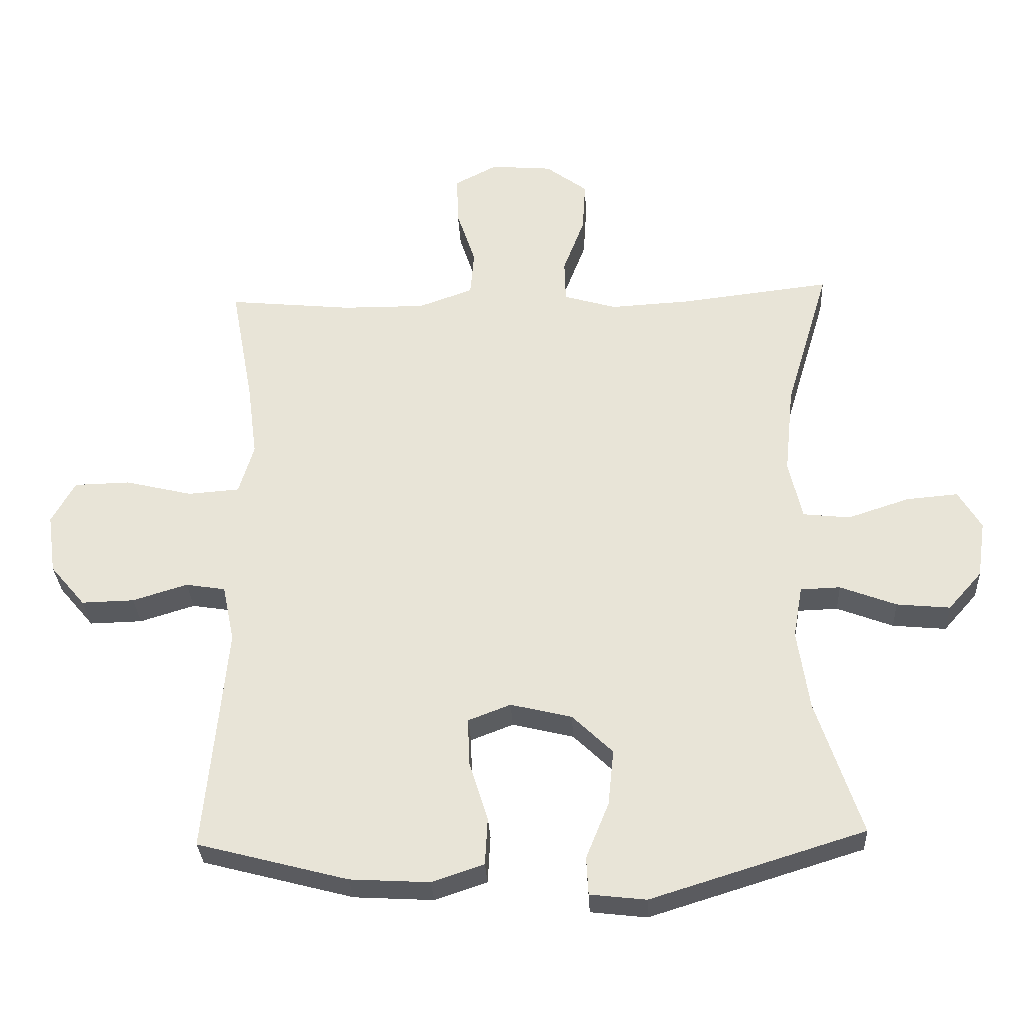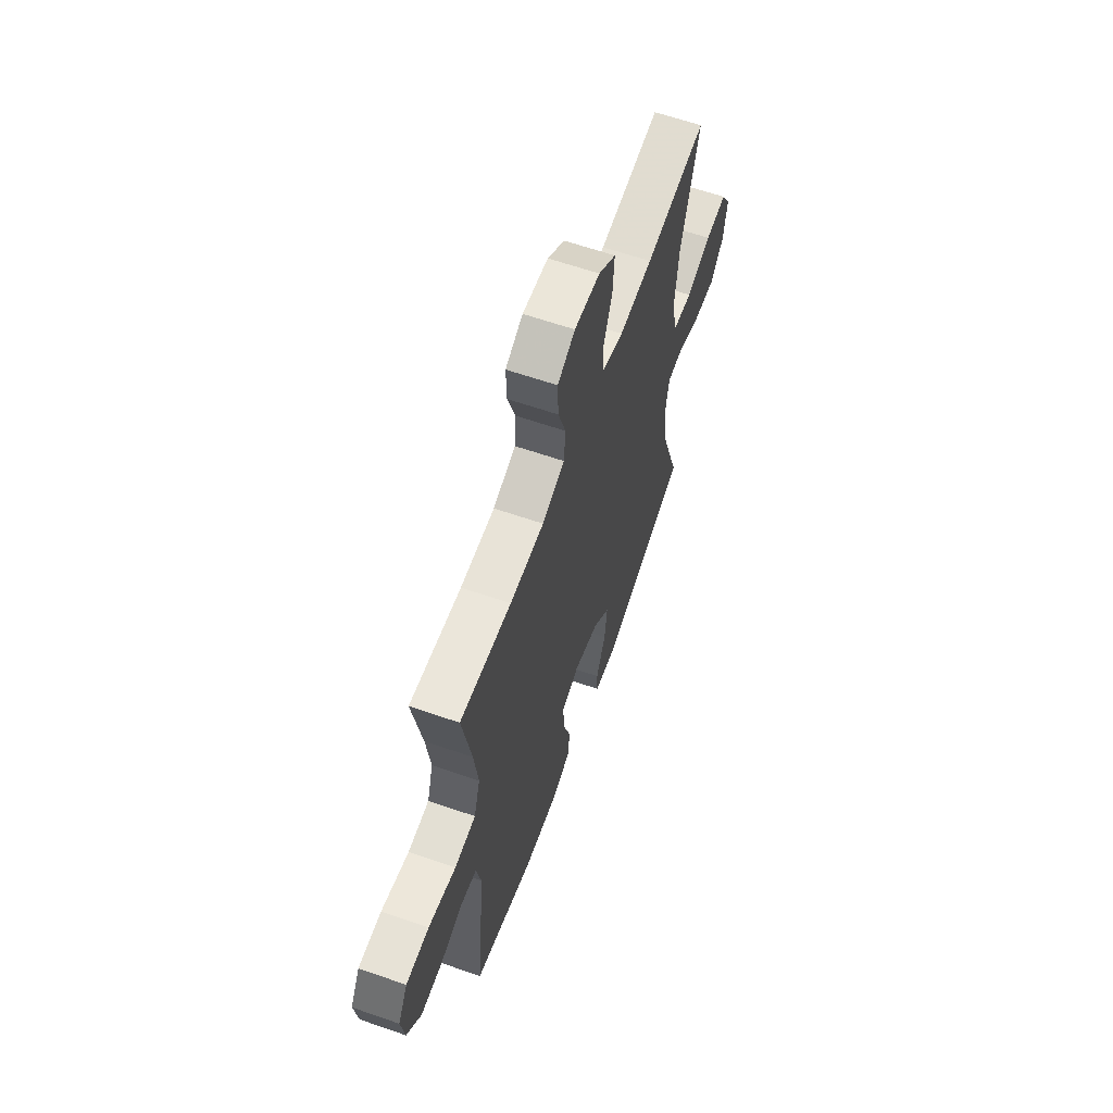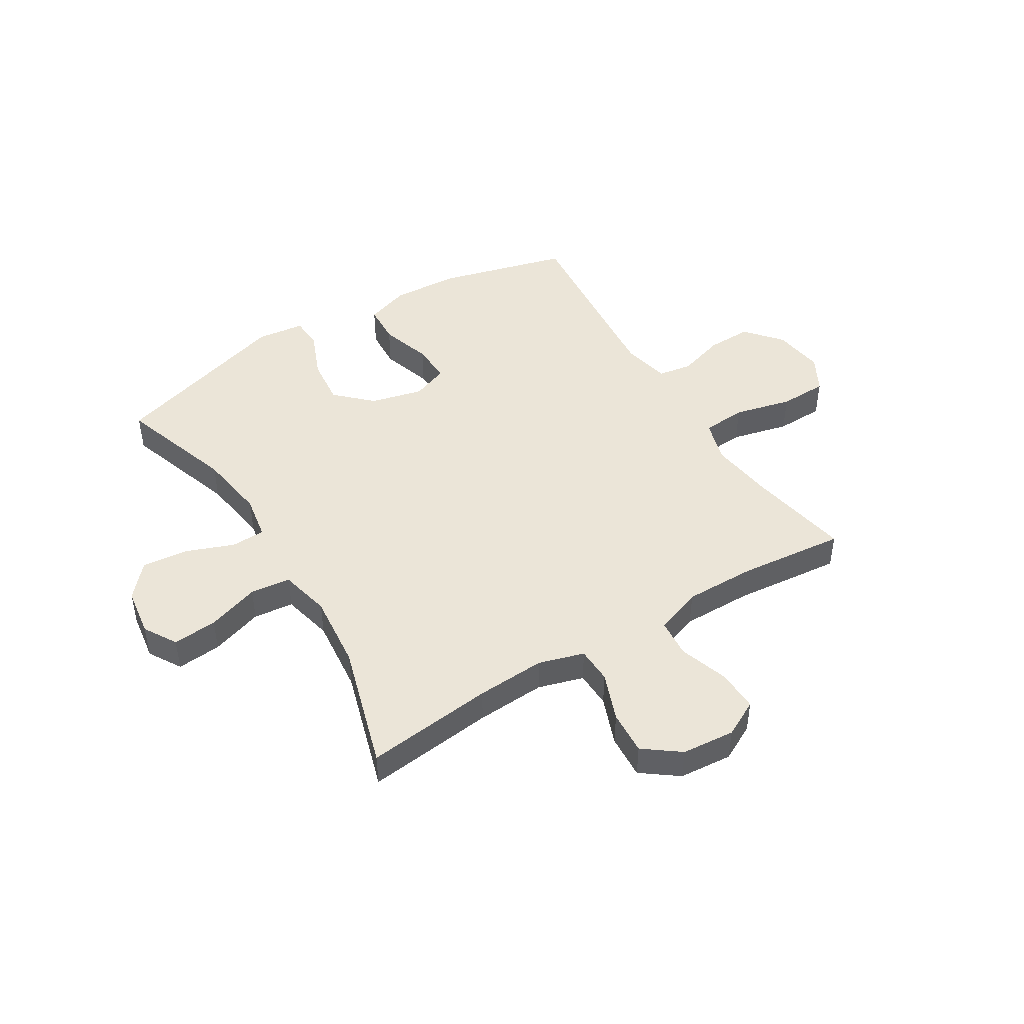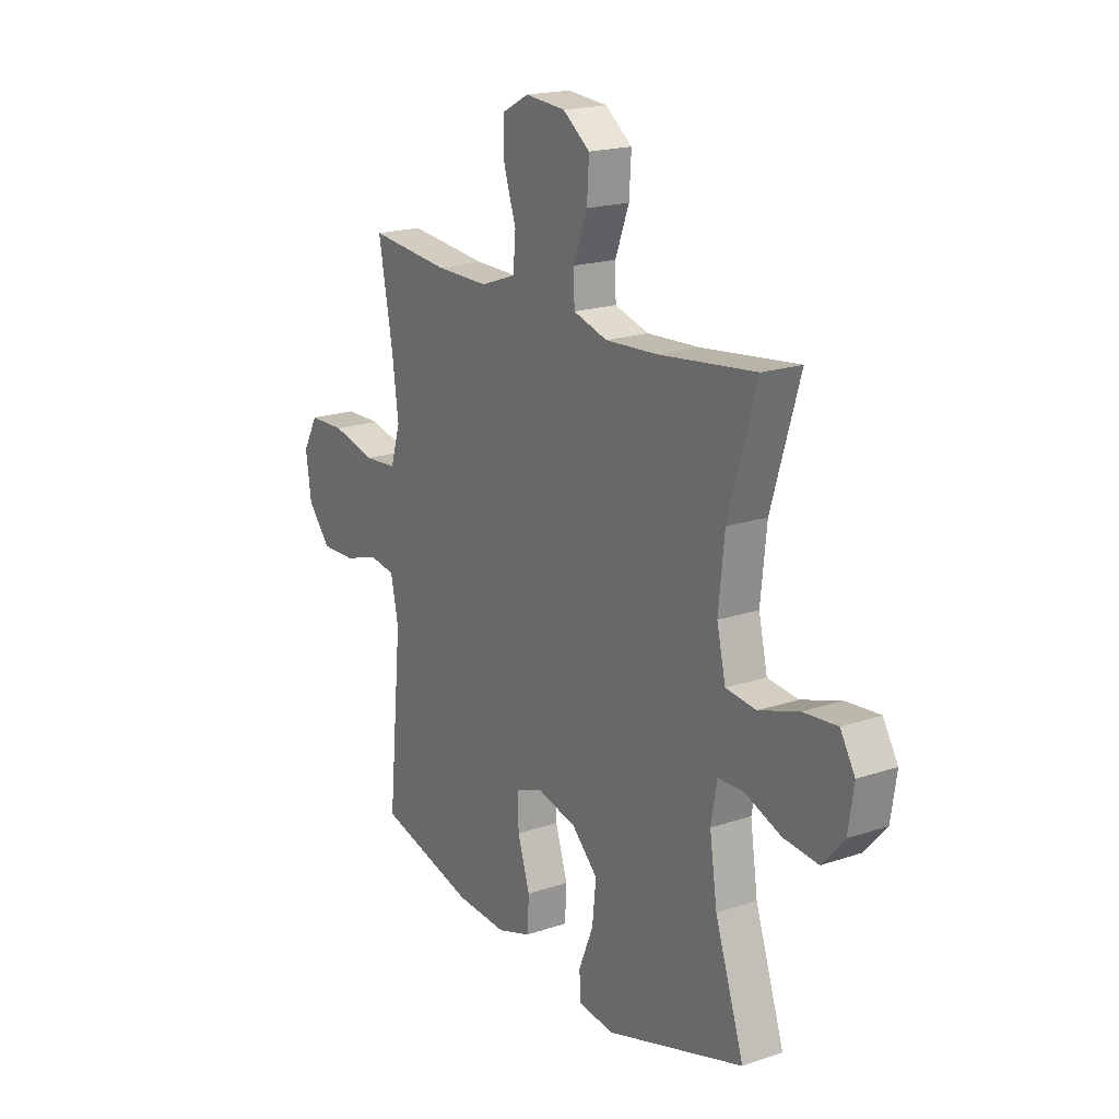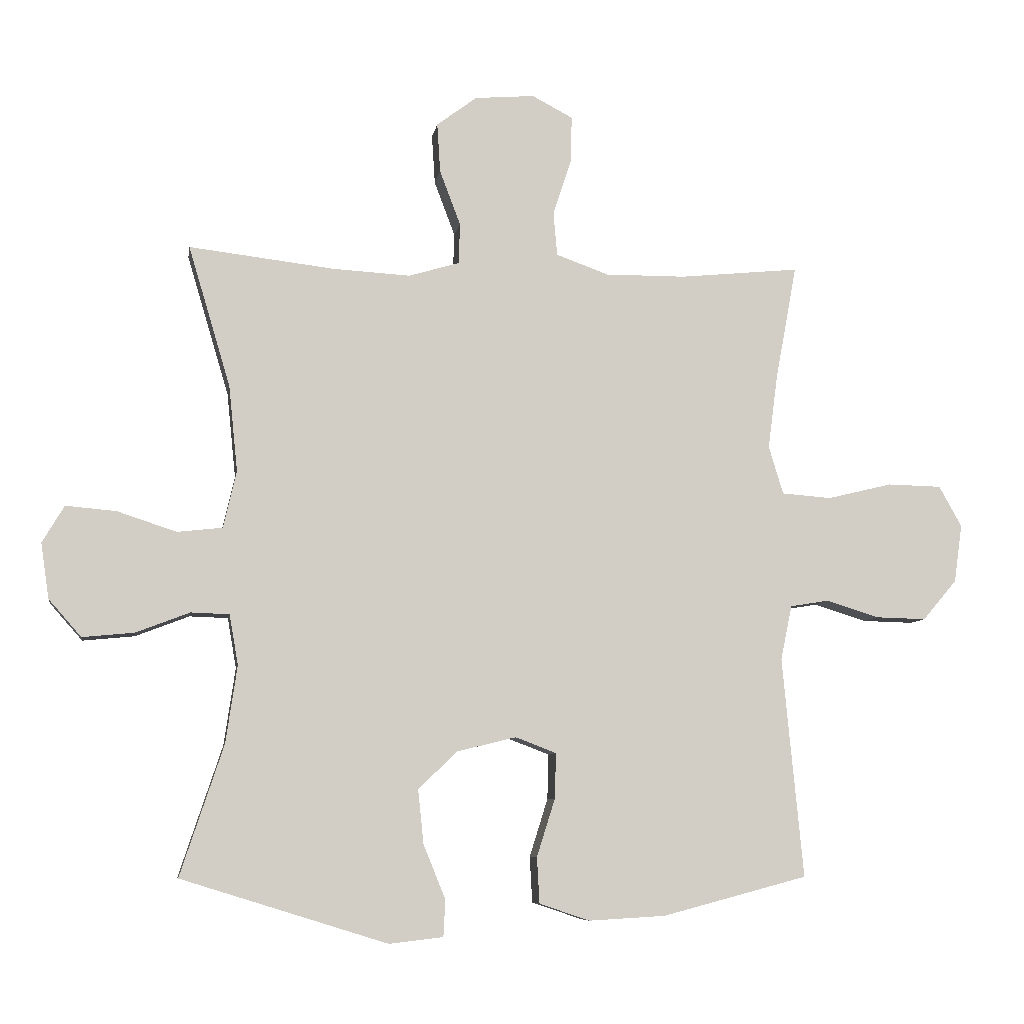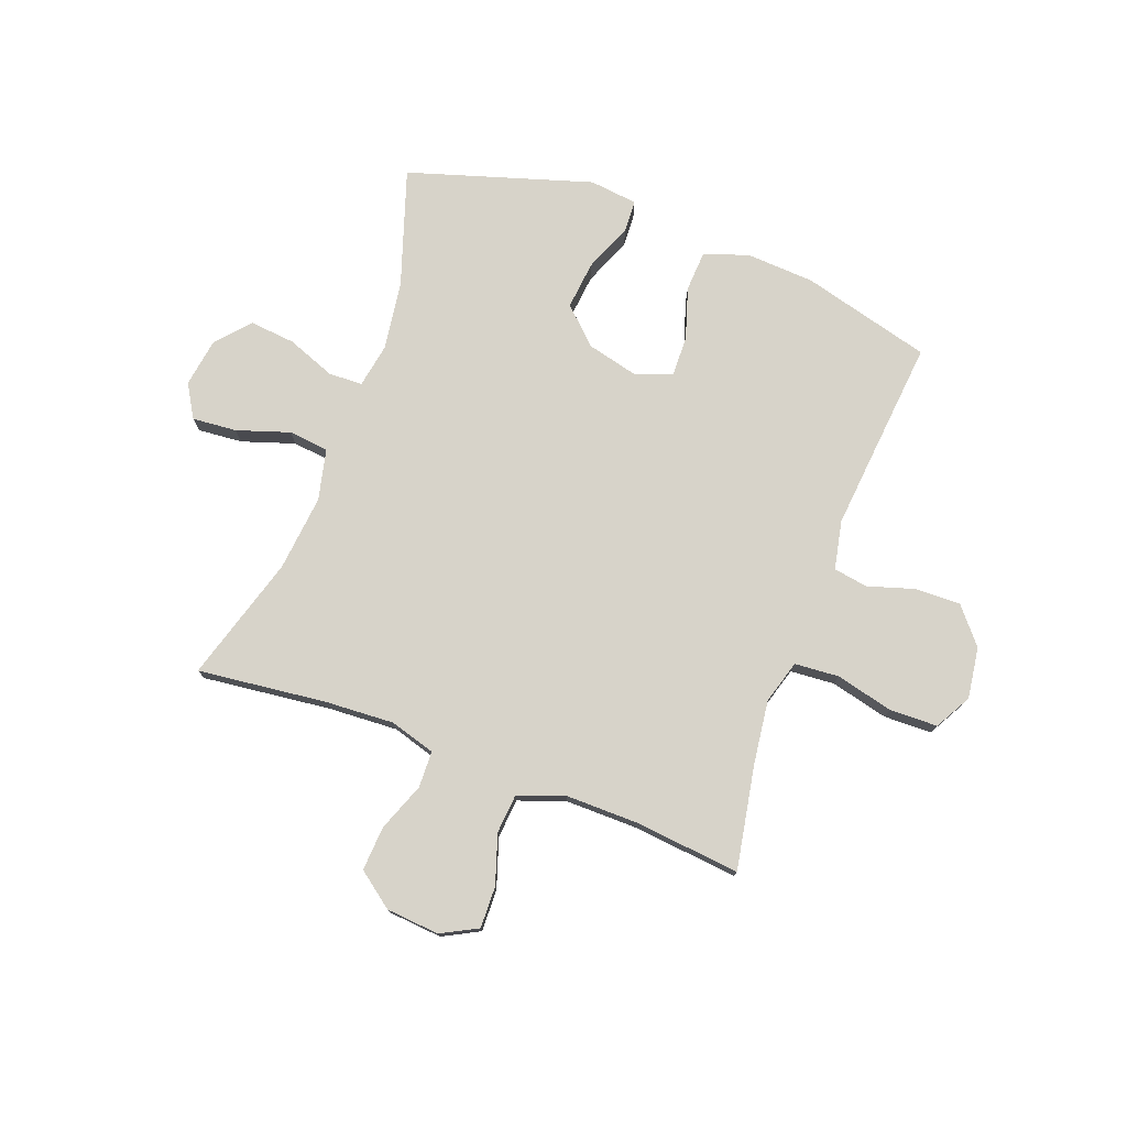
<metadata>
{"format":"obj","ext":"obj","renderer":"f3d","projection":"perspective","resolution":1024,"background":"white","views":[{"elev":-31.0,"azim":-177.1,"up":"+Z"},{"elev":62.3,"azim":109.4,"up":"+Z"},{"elev":45.9,"azim":-31.5,"up":"+Y"},{"elev":19.1,"azim":-122.6,"up":"+Z"},{"elev":-7.6,"azim":-9.0,"up":"+Z"},{"elev":76.4,"azim":20.5,"up":"+Y"}]}
</metadata>
<code>
v 0.5 0.07 -0.5
v 0.269 0.07 -0.561
v 0.147 0.07 -0.568
v 0.067 0.07 -0.541
v 0.063 0.07 -0.468
v 0.092 0.07 -0.376
v 0.094 0.07 -0.304
v 0.029 0.07 -0.279
v -0.065 0.07 -0.302
v -0.127 0.07 -0.362
v -0.118 0.07 -0.448
v -0.083 0.07 -0.534
v -0.086 0.07 -0.592
v -0.172 0.07 -0.602
v -0.5 0.07 -0.5
v -0.431 0.07 -0.292
v -0.413 0.07 -0.169
v -0.427 0.07 -0.089
v -0.488 0.07 -0.087
v -0.574 0.07 -0.12
v -0.656 0.07 -0.128
v -0.708 0.07 -0.069
v -0.721 0.07 0.019
v -0.686 0.07 0.078
v -0.606 0.07 0.071
v -0.512 0.07 0.04
v -0.44 0.07 0.048
v -0.419 0.07 0.139
v -0.433 0.07 0.275
v -0.5 0.07 0.5
v -0.27 0.07 0.473
v -0.146 0.07 0.466
v -0.065 0.07 0.49
v -0.063 0.07 0.555
v -0.096 0.07 0.642
v -0.101 0.07 0.721
v -0.037 0.07 0.769
v 0.058 0.07 0.777
v 0.123 0.07 0.743
v 0.121 0.07 0.668
v 0.092 0.07 0.58
v 0.098 0.07 0.51
v 0.182 0.07 0.48
v 0.309 0.07 0.481
v 0.5 0.07 0.5
v 0.466 0.07 0.315
v 0.451 0.07 0.2
v 0.474 0.07 0.123
v 0.553 0.07 0.117
v 0.656 0.07 0.142
v 0.742 0.07 0.14
v 0.778 0.07 0.075
v 0.765 0.07 -0.017
v 0.711 0.07 -0.081
v 0.63 0.07 -0.079
v 0.546 0.07 -0.053
v 0.485 0.07 -0.063
v 0.467 0.07 -0.15
v 0.479 0.07 -0.279
v 0.5 0 -0.5
v 0.269 0 -0.561
v 0.147 0 -0.568
v 0.067 0 -0.541
v 0.063 0 -0.468
v 0.092 0 -0.376
v 0.094 0 -0.304
v 0.029 0 -0.279
v -0.065 0 -0.302
v -0.127 0 -0.362
v -0.118 0 -0.448
v -0.083 0 -0.534
v -0.086 0 -0.592
v -0.172 0 -0.602
v -0.5 0 -0.5
v -0.431 0 -0.292
v -0.413 0 -0.169
v -0.427 0 -0.089
v -0.488 0 -0.087
v -0.574 0 -0.12
v -0.656 0 -0.128
v -0.708 0 -0.069
v -0.721 0 0.019
v -0.686 0 0.078
v -0.606 0 0.071
v -0.512 0 0.04
v -0.44 0 0.048
v -0.419 0 0.139
v -0.433 0 0.275
v -0.5 0 0.5
v -0.27 0 0.473
v -0.146 0 0.466
v -0.065 0 0.49
v -0.063 0 0.555
v -0.096 0 0.642
v -0.101 0 0.721
v -0.037 0 0.769
v 0.058 0 0.777
v 0.123 0 0.743
v 0.121 0 0.668
v 0.092 0 0.58
v 0.098 0 0.51
v 0.182 0 0.48
v 0.309 0 0.481
v 0.5 0 0.5
v 0.466 0 0.315
v 0.451 0 0.2
v 0.474 0 0.123
v 0.553 0 0.117
v 0.656 0 0.142
v 0.742 0 0.14
v 0.778 0 0.075
v 0.765 0 -0.017
v 0.711 0 -0.081
v 0.63 0 -0.079
v 0.546 0 -0.053
v 0.485 0 -0.063
v 0.467 0 -0.15
v 0.479 0 -0.279
f 53 54 55 56
f 53 56 57
f 52 53 57
f 49 50 51 52
f 48 49 52 57
f 47 48 57 58
f 44 45 46
f 43 44 46 47
f 42 43 47 58
f 38 39 40 41
f 38 41 42
f 37 38 42
f 34 35 36 37
f 33 34 37 42
f 32 33 42 58
f 29 30 31
f 28 29 31 32
f 27 28 32 58
f 23 24 25 26
f 21 22 23 26
f 19 20 21 26
f 18 19 26 27
f 17 18 27 58
f 13 14 15 16
f 11 12 13 16
f 10 11 16 17
f 9 10 17
f 8 9 17 58
f 3 4 5 6
f 3 6 7
f 59 1 2 3
f 59 3 7
f 7 8 58 59
f 115 114 113 112
f 116 115 112
f 116 112 111
f 111 110 109 108
f 116 111 108 107
f 117 116 107 106
f 105 104 103
f 106 105 103 102
f 117 106 102 101
f 100 99 98 97
f 101 100 97
f 101 97 96
f 96 95 94 93
f 101 96 93 92
f 117 101 92 91
f 90 89 88
f 91 90 88 87
f 117 91 87 86
f 85 84 83 82
f 85 82 81 80
f 85 80 79 78
f 86 85 78 77
f 117 86 77 76
f 75 74 73 72
f 75 72 71 70
f 76 75 70 69
f 76 69 68
f 117 76 68 67
f 65 64 63 62
f 66 65 62
f 62 61 60 118
f 66 62 118
f 118 117 67 66
f 1 60 61 2
f 2 61 62 3
f 3 62 63 4
f 4 63 64 5
f 5 64 65 6
f 6 65 66 7
f 7 66 67 8
f 8 67 68 9
f 9 68 69 10
f 10 69 70 11
f 11 70 71 12
f 12 71 72 13
f 13 72 73 14
f 14 73 74 15
f 15 74 75 16
f 16 75 76 17
f 17 76 77 18
f 18 77 78 19
f 19 78 79 20
f 20 79 80 21
f 21 80 81 22
f 22 81 82 23
f 23 82 83 24
f 24 83 84 25
f 25 84 85 26
f 26 85 86 27
f 27 86 87 28
f 28 87 88 29
f 29 88 89 30
f 30 89 90 31
f 31 90 91 32
f 32 91 92 33
f 33 92 93 34
f 34 93 94 35
f 35 94 95 36
f 36 95 96 37
f 37 96 97 38
f 38 97 98 39
f 39 98 99 40
f 40 99 100 41
f 41 100 101 42
f 42 101 102 43
f 43 102 103 44
f 44 103 104 45
f 45 104 105 46
f 46 105 106 47
f 47 106 107 48
f 48 107 108 49
f 49 108 109 50
f 50 109 110 51
f 51 110 111 52
f 52 111 112 53
f 53 112 113 54
f 54 113 114 55
f 55 114 115 56
f 56 115 116 57
f 57 116 117 58
f 58 117 118 59
f 59 118 60 1

</code>
